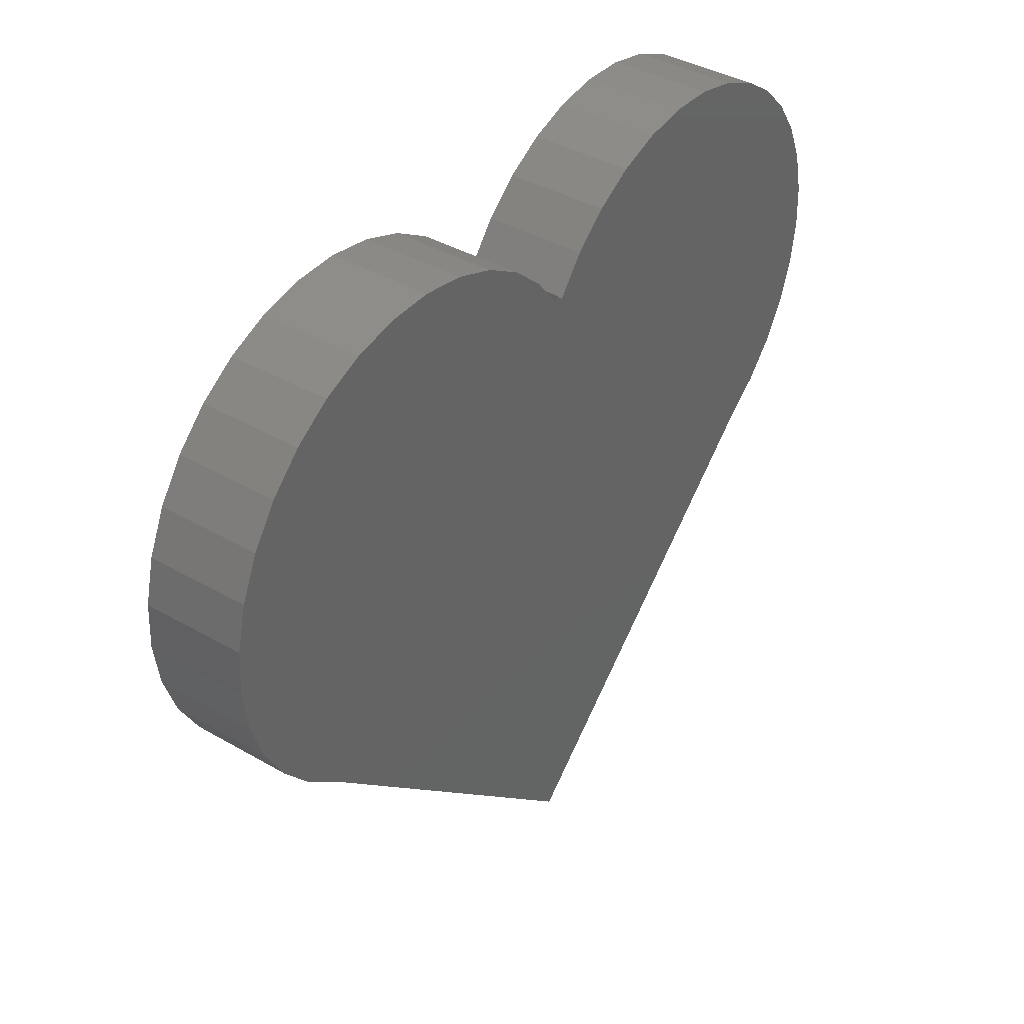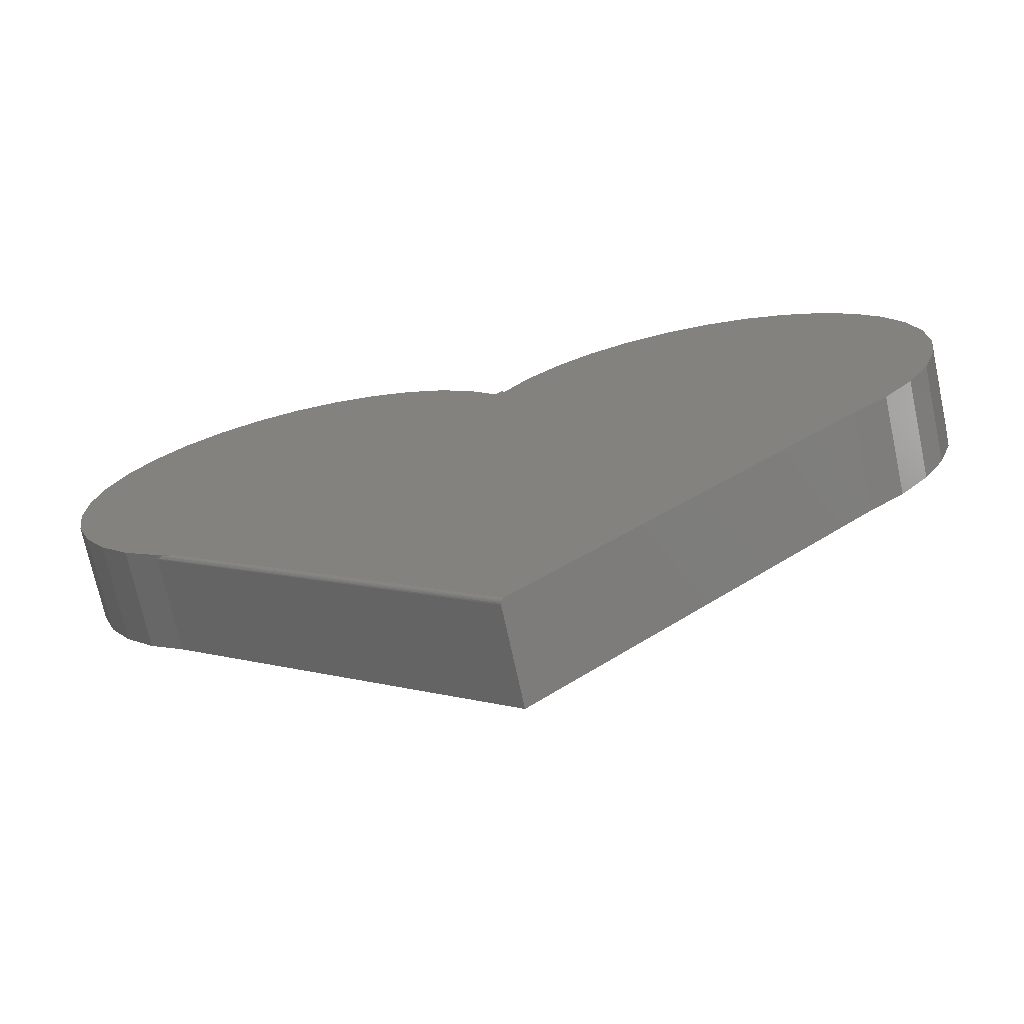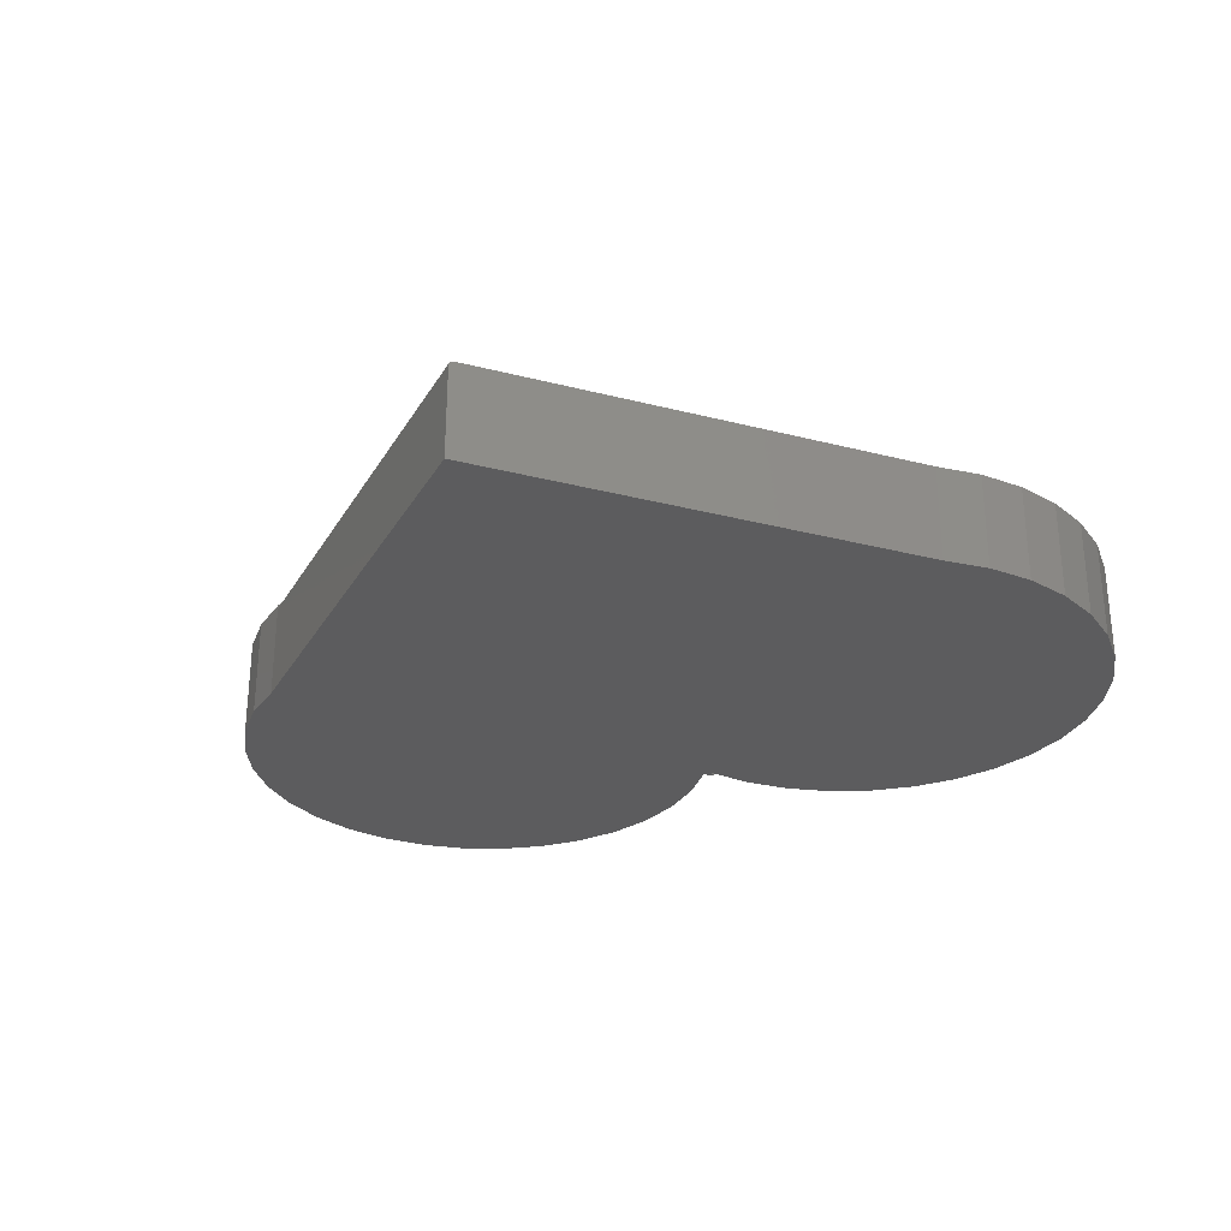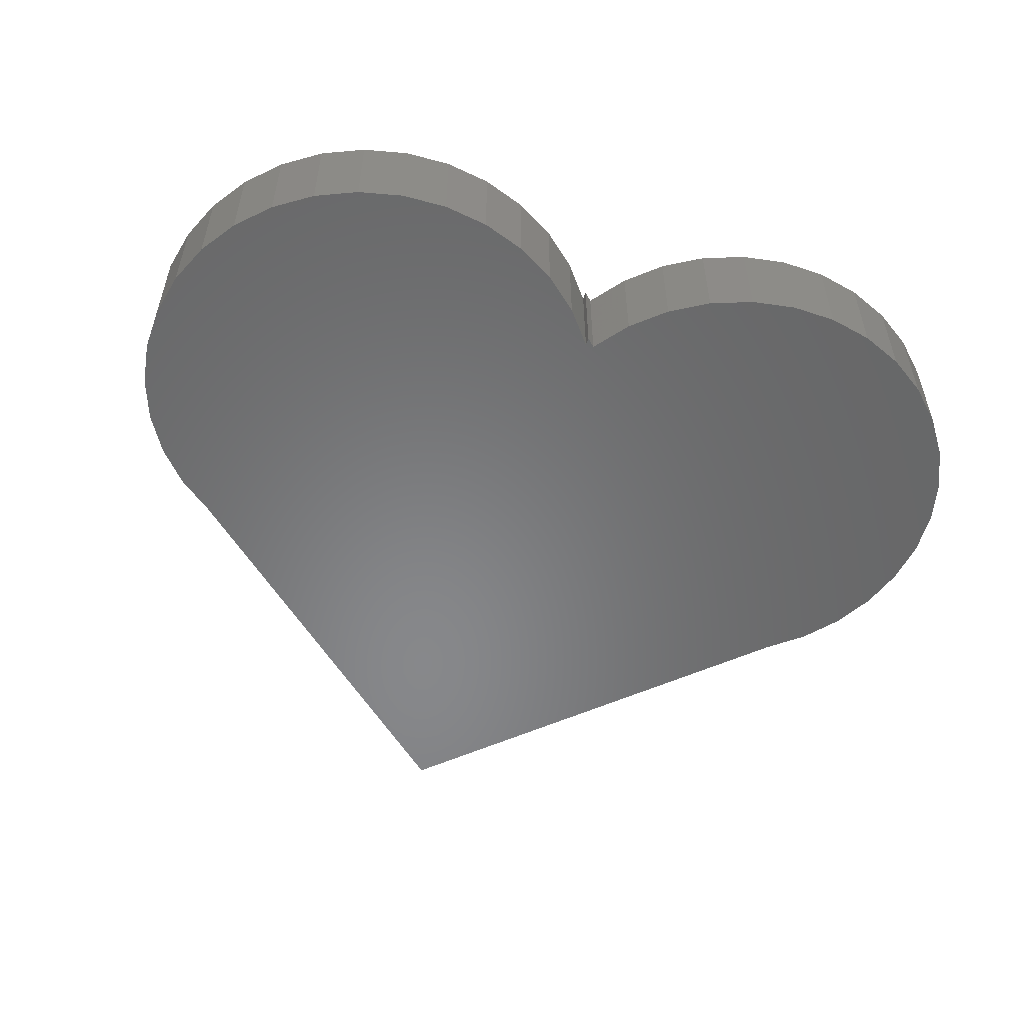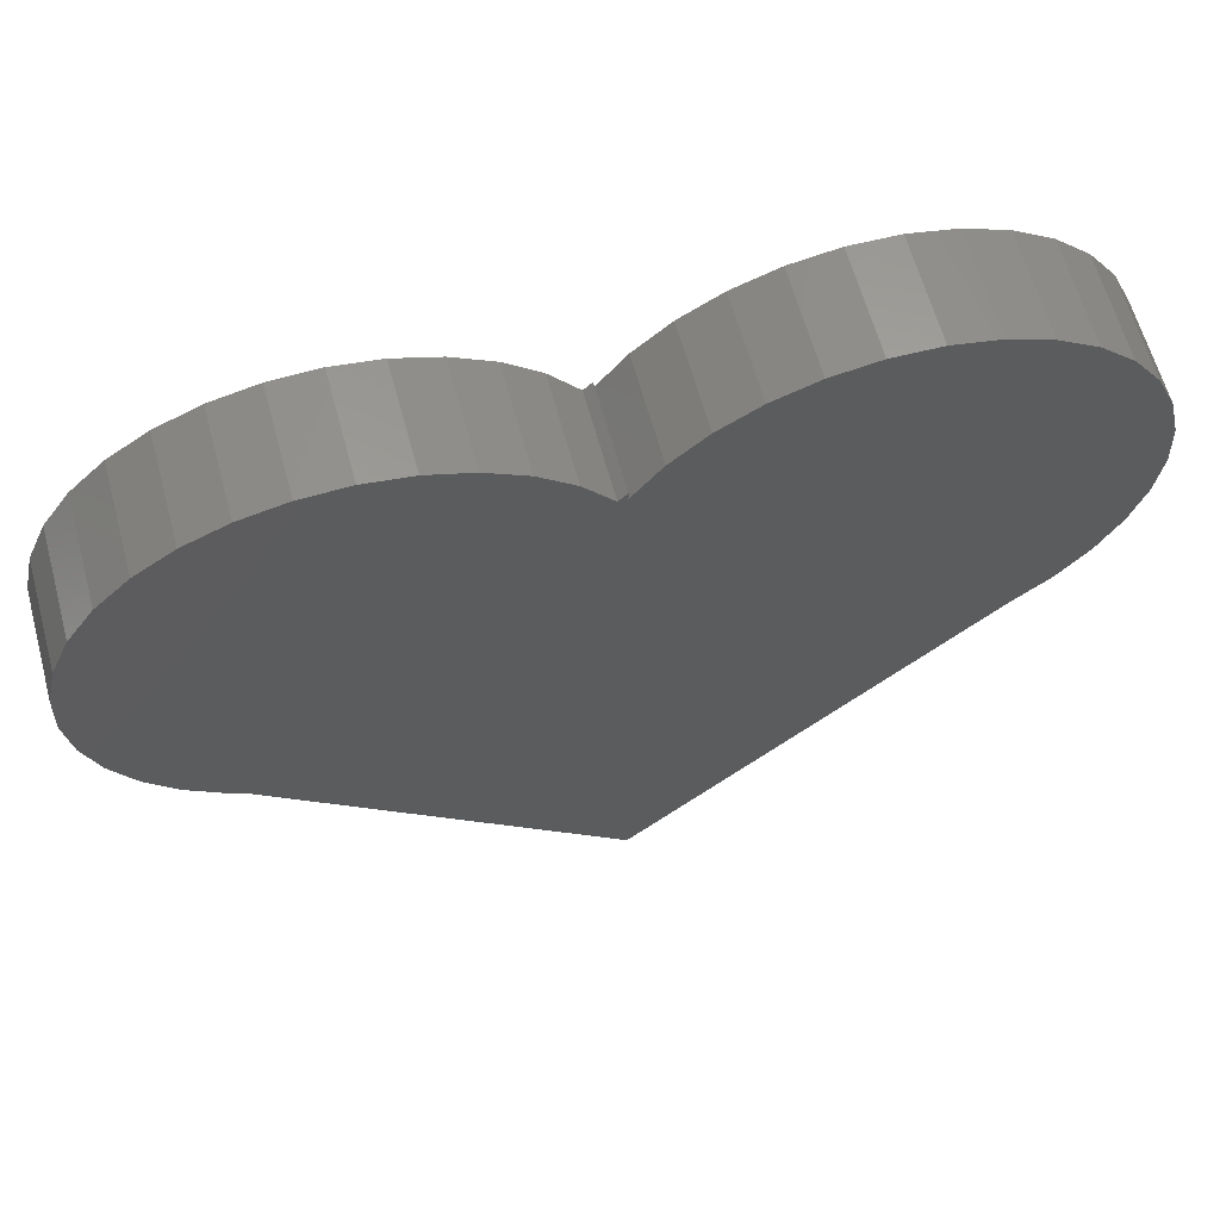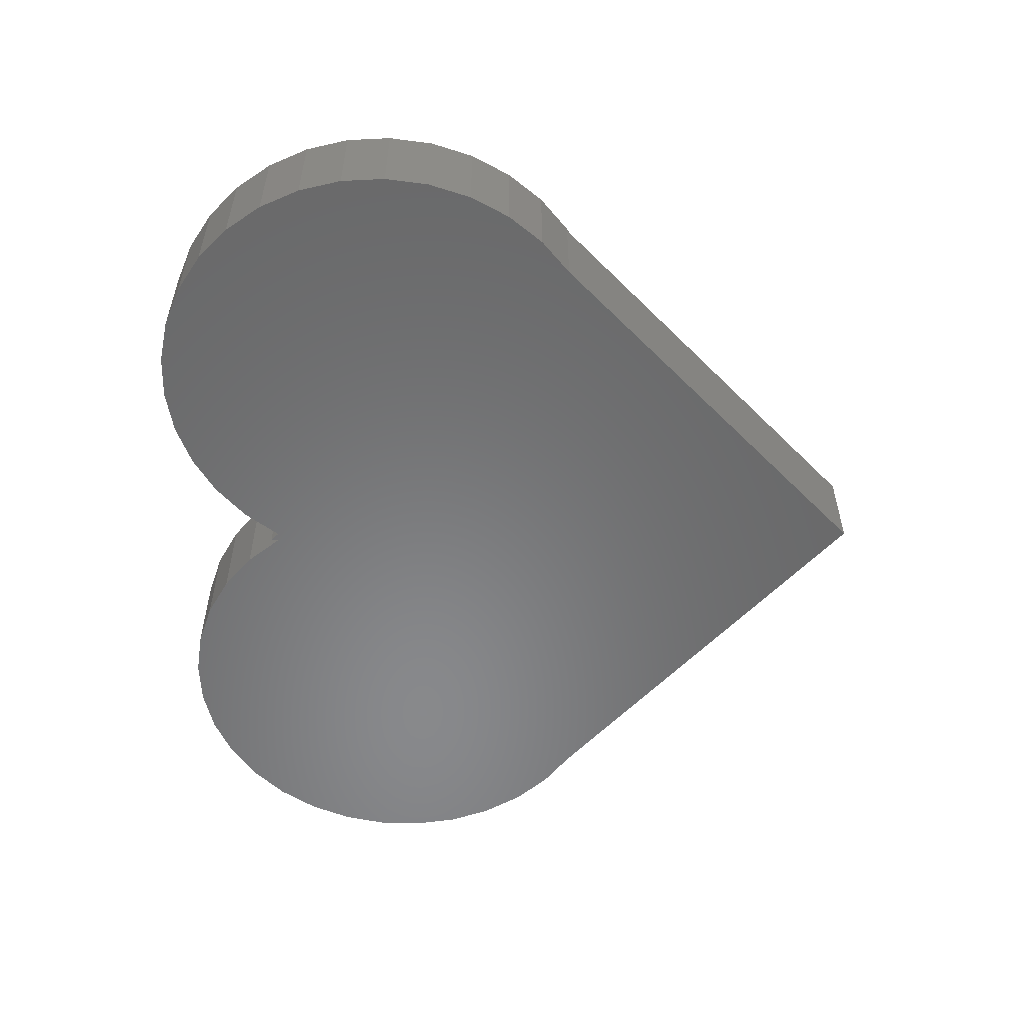
<metadata>
{"format":"stl","ext":"stl","renderer":"f3d","projection":"perspective","resolution":1024,"background":"white","views":[{"elev":39.2,"azim":125.8,"up":"+Y"},{"elev":-71.8,"azim":12.1,"up":"+Y"},{"elev":-29.5,"azim":22.0,"up":"+Z"},{"elev":-54.4,"azim":162.7,"up":"+Z"},{"elev":62.4,"azim":-15.2,"up":"+Y"},{"elev":-55.1,"azim":-89.2,"up":"+Z"}]}
</metadata>
<code>
# stl→obj: 96 verts, 188 faces
v -0.5703 -0.1875 0.1562
v -0.5698 -0.1878 0.1576
v -0.6282 -0.1416 0.1641
v -0.5703 -0.1875 0.1641
v -0.5686 -0.1886 0.1586
v -0.5667 -0.1898 0.1596
v -0.561 -0.1934 0.1615
v -0.5544 -0.1974 0.1628
v -0.539 -0.2059 0.1641
v -0.5703 -0.1875 0
v -0.6282 -0.1416 0
v -0.6764 -0.0858 0
v -0.6764 -0.0858 0.1641
v -0.7135 -0.02195 0
v -0.7135 -0.02195 0.1641
v -0.738 0.04768 0
v -0.738 0.04768 0.1641
v -0.7491 0.1207 0
v -0.7491 0.1207 0.1641
v -0.7464 0.1944 0
v -0.7464 0.1944 0.1641
v -0.7301 0.2664 0
v -0.7301 0.2664 0.1641
v -0.7006 0.3341 0
v -0.7006 0.3341 0.1641
v -0.659 0.3951 0
v -0.659 0.3951 0.1641
v -0.6068 0.4473 0
v -0.6068 0.4473 0.1641
v -0.5458 0.4888 0
v -0.5458 0.4888 0.1641
v -0.4782 0.5183 0
v -0.4782 0.5183 0.1641
v -0.4062 0.5347 0
v -0.4062 0.5347 0.1641
v -0.3324 0.5373 0
v -0.3324 0.5373 0.1641
v -0.2594 0.5262 0
v -0.2594 0.5262 0.1641
v -0.1898 0.5017 0
v -0.1898 0.5017 0.1641
v -0.126 0.4647 0
v -0.126 0.4647 0.1641
v -0.07012 0.4164 0
v -0.07012 0.4164 0.1641
v -0.02426 0.3586 0
v -0.02426 0.3586 0.1641
v 0.3739 0.5417 0.1641
v 0.2992 0.5434 0.1641
v 0.2254 0.5313 0.1641
v -0.01061 0.3586 0.1641
v -0.01061 0.3722 0.1641
v 0.6745 0.3422 0.1641
v 0.6316 0.4035 0.1641
v 0.03511 0.4177 0.1641
v 0.5491 -0.1875 0.1641
v 0.6071 -0.1403 0.1641
v -0.004862 -0.7009 0.1641
v 0.09103 0.4673 0.1641
v 0.5781 0.4557 0.1641
v 0.1552 0.5056 0.1641
v 0.5159 0.497 0.1641
v 0.447 0.526 0.1641
v 0.7052 0.2741 0.1641
v 0.7227 0.2014 0.1641
v 0.7263 0.1267 0.1641
v 0.7159 0.05271 0.1641
v 0.692 -0.0181 0.1641
v 0.6553 -0.0832 0.1641
v -0.01061 -0.7063 0.1562
v -0.009502 -0.7052 0.1609
v -0.01033 -0.706 0.1587
v -0.01061 -0.7063 0
v 0.5491 -0.1875 0
v -0.006606 -0.7025 0.1637
v -0.00822 -0.704 0.1626
v 0.2254 0.5313 0
v 0.2992 0.5434 0
v 0.3739 0.5417 0
v -0.01061 0.3586 0
v 0.03511 0.4177 0
v 0.6316 0.4035 0
v 0.6745 0.3422 0
v -0.01061 0.3722 0
v 0.447 0.526 0
v 0.5159 0.497 0
v 0.1552 0.5056 0
v 0.5781 0.4557 0
v 0.09103 0.4673 0
v 0.6071 -0.1403 0
v 0.6553 -0.0832 0
v 0.692 -0.0181 0
v 0.7159 0.05271 0
v 0.7263 0.1267 0
v 0.7227 0.2014 0
v 0.7052 0.2741 0
f 1 2 3
f 4 3 2
f 4 2 5
f 4 5 6
f 4 6 7
f 4 7 8
f 4 8 9
f 10 1 11
f 11 1 3
f 11 3 12
f 12 3 13
f 12 13 14
f 14 13 15
f 14 15 16
f 16 15 17
f 16 17 18
f 18 17 19
f 18 19 20
f 20 19 21
f 20 21 22
f 22 21 23
f 22 23 24
f 24 23 25
f 24 25 26
f 26 25 27
f 26 27 28
f 28 27 29
f 28 29 30
f 30 29 31
f 30 31 32
f 32 31 33
f 32 33 34
f 34 33 35
f 34 35 36
f 36 35 37
f 36 37 38
f 38 37 39
f 38 39 40
f 40 39 41
f 40 41 42
f 42 41 43
f 42 43 44
f 44 43 45
f 44 45 46
f 46 45 47
f 48 49 50
f 39 37 35
f 51 52 47
f 51 47 25
f 51 25 53
f 51 53 54
f 51 54 55
f 56 57 3
f 56 3 4
f 56 4 9
f 56 9 58
f 55 54 59
f 59 54 60
f 59 60 61
f 61 60 62
f 61 62 50
f 50 62 63
f 50 63 48
f 25 47 27
f 27 47 45
f 27 45 29
f 29 45 43
f 29 43 31
f 31 43 41
f 31 41 33
f 33 41 39
f 33 39 35
f 53 25 64
f 64 25 23
f 64 23 65
f 65 23 21
f 65 21 66
f 66 21 19
f 66 19 67
f 67 19 17
f 67 17 68
f 68 17 15
f 68 15 69
f 69 15 13
f 69 13 57
f 57 13 3
f 70 71 72
f 73 74 56
f 73 56 58
f 73 58 75
f 73 75 76
f 73 76 71
f 73 71 70
f 1 10 70
f 70 10 73
f 58 8 75
f 58 9 8
f 70 2 1
f 70 72 2
f 72 5 2
f 6 5 72
f 72 71 6
f 6 71 7
f 7 71 76
f 7 76 8
f 8 76 75
f 77 78 79
f 34 36 38
f 80 81 82
f 80 82 83
f 80 83 24
f 80 24 46
f 80 46 84
f 79 85 77
f 77 85 86
f 77 86 87
f 87 86 88
f 87 88 89
f 89 88 82
f 89 82 81
f 34 38 32
f 32 38 40
f 32 40 30
f 30 40 42
f 30 42 28
f 28 42 44
f 28 44 26
f 26 44 46
f 26 46 24
f 73 10 74
f 74 10 11
f 74 11 90
f 90 11 12
f 90 12 91
f 91 12 14
f 91 14 92
f 92 14 16
f 92 16 93
f 93 16 18
f 93 18 94
f 94 18 20
f 94 20 95
f 95 20 22
f 95 22 96
f 96 22 24
f 96 24 83
f 52 84 47
f 47 84 46
f 51 80 52
f 52 80 84
f 80 51 81
f 81 51 55
f 81 55 89
f 89 55 59
f 89 59 87
f 87 59 61
f 87 61 77
f 77 61 50
f 77 50 78
f 78 50 49
f 78 49 79
f 79 49 48
f 79 48 85
f 85 48 63
f 85 63 86
f 86 63 62
f 86 62 88
f 88 62 60
f 88 60 82
f 82 60 54
f 82 54 83
f 83 54 53
f 83 53 96
f 96 53 64
f 96 64 95
f 95 64 65
f 95 65 94
f 94 65 66
f 94 66 93
f 93 66 67
f 93 67 92
f 92 67 68
f 92 68 91
f 91 68 69
f 91 69 90
f 90 69 57
f 90 57 74
f 74 57 56

</code>
